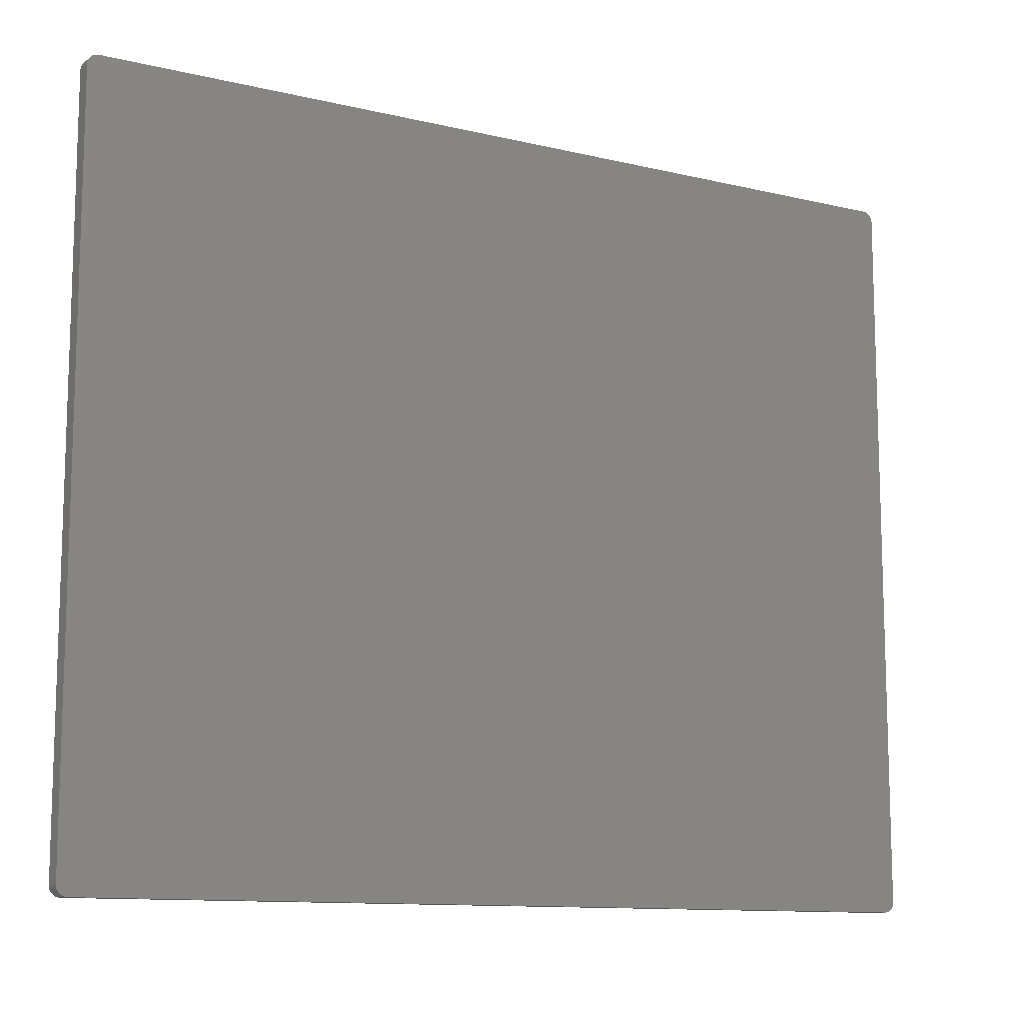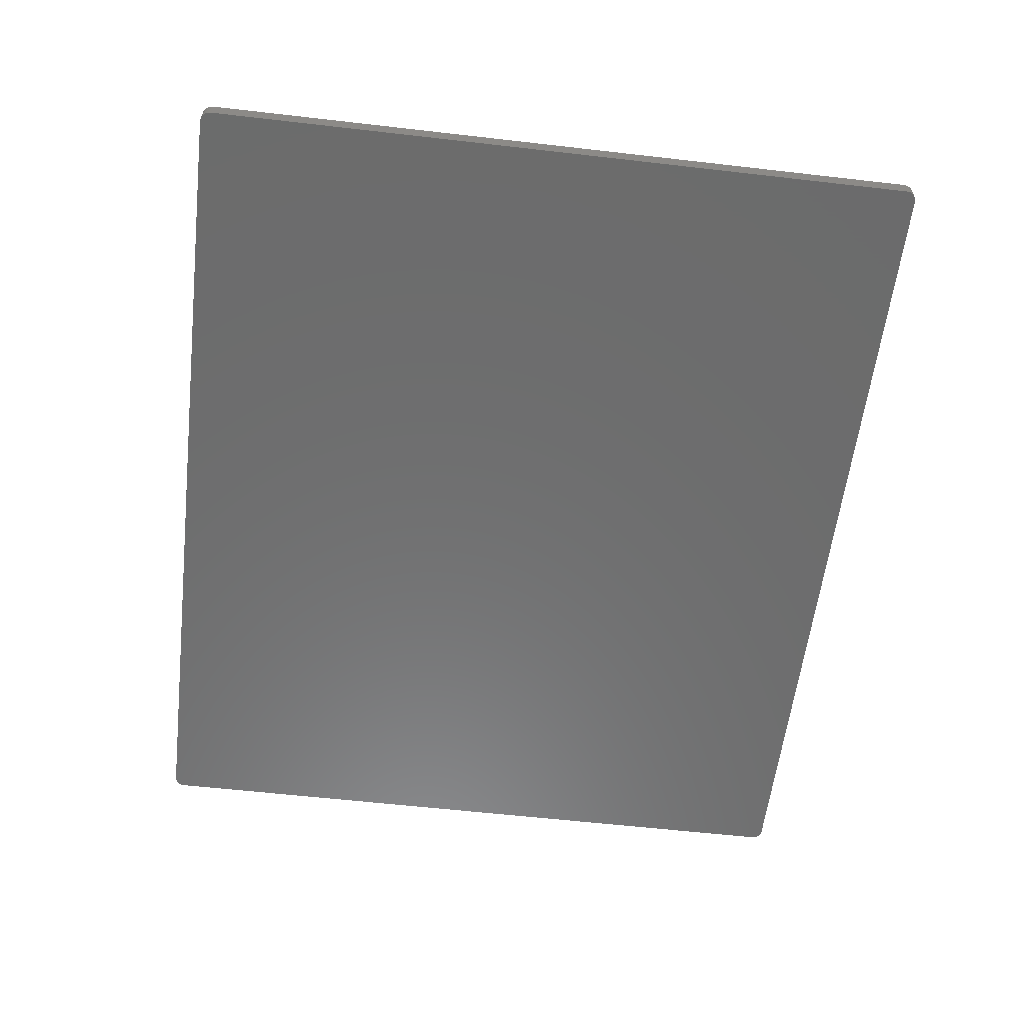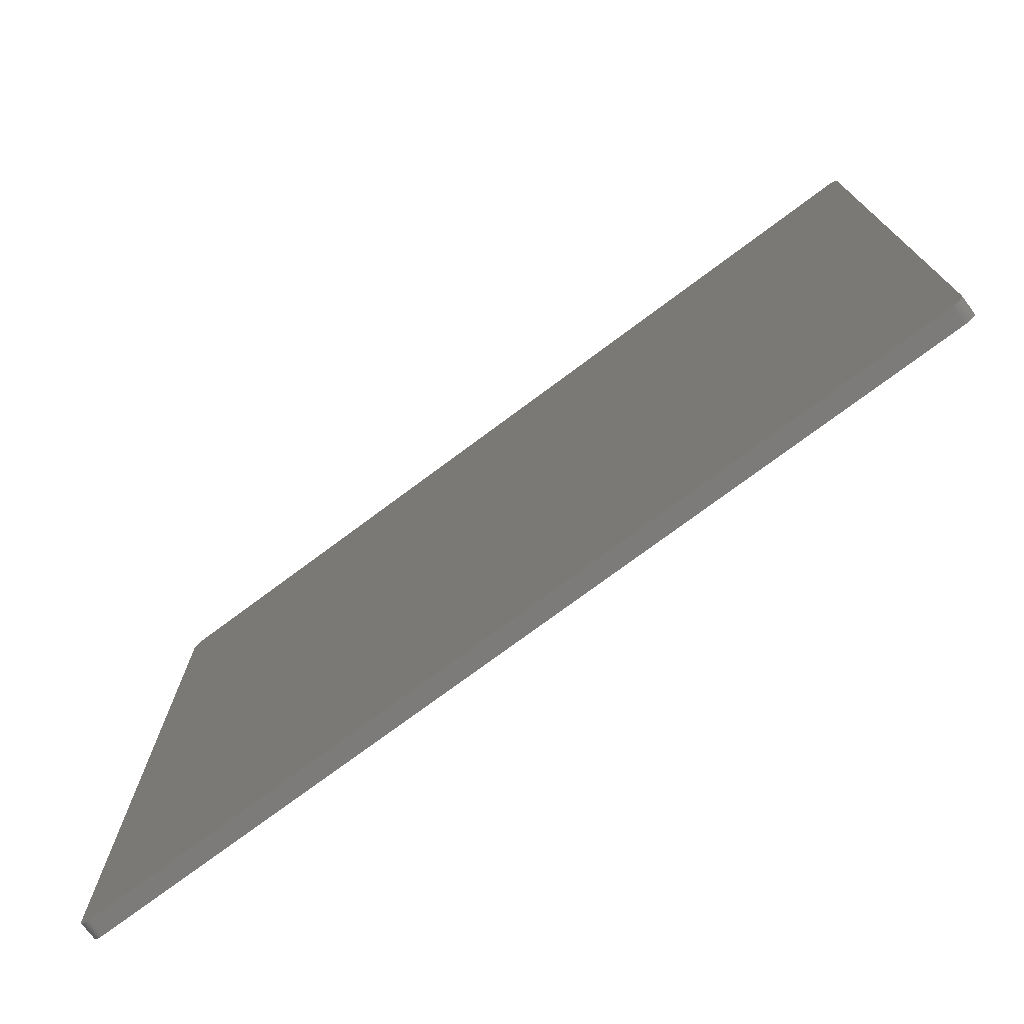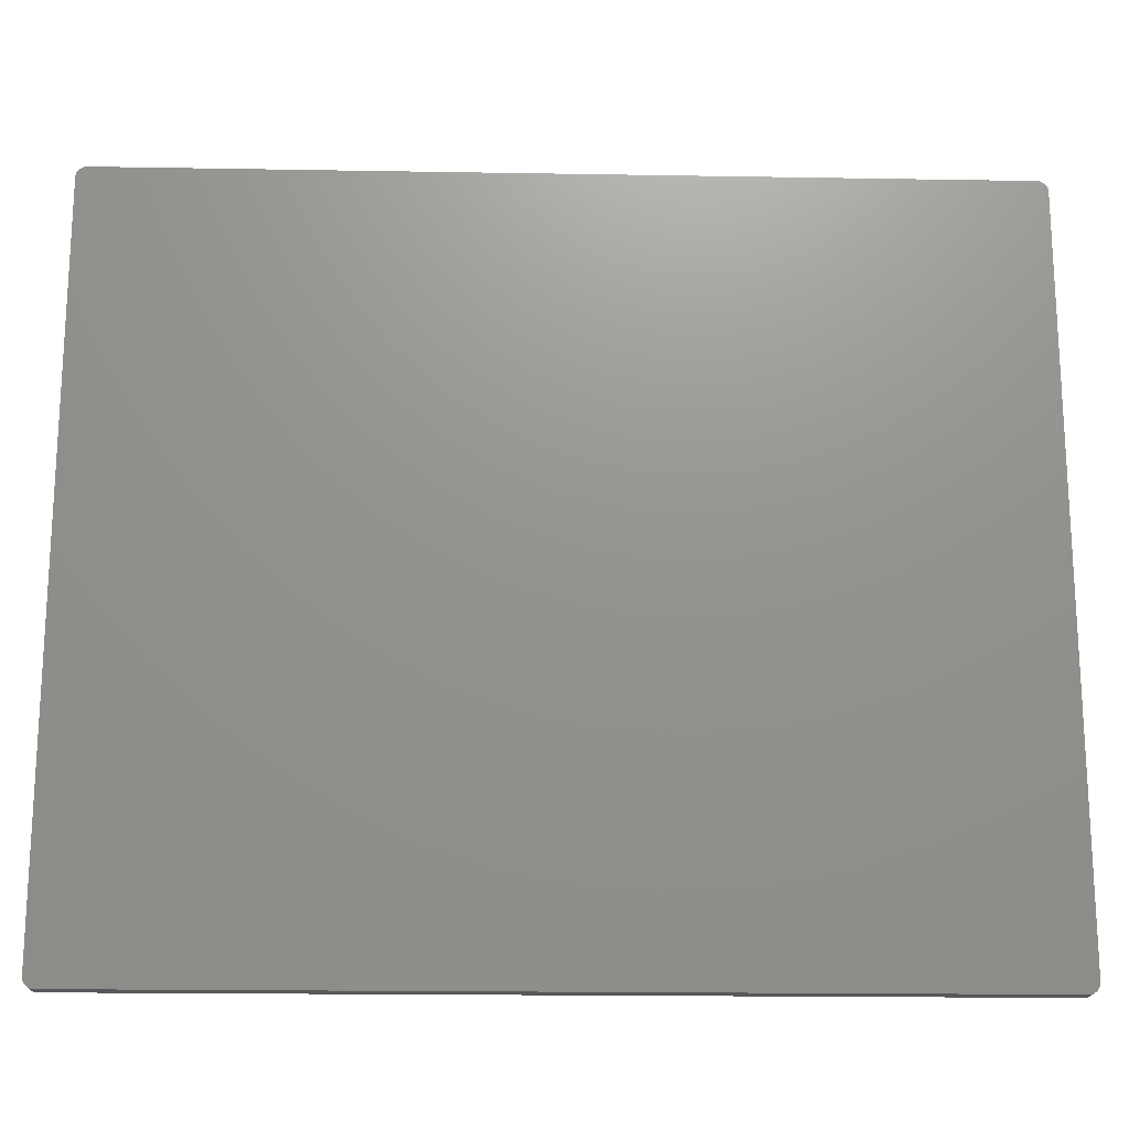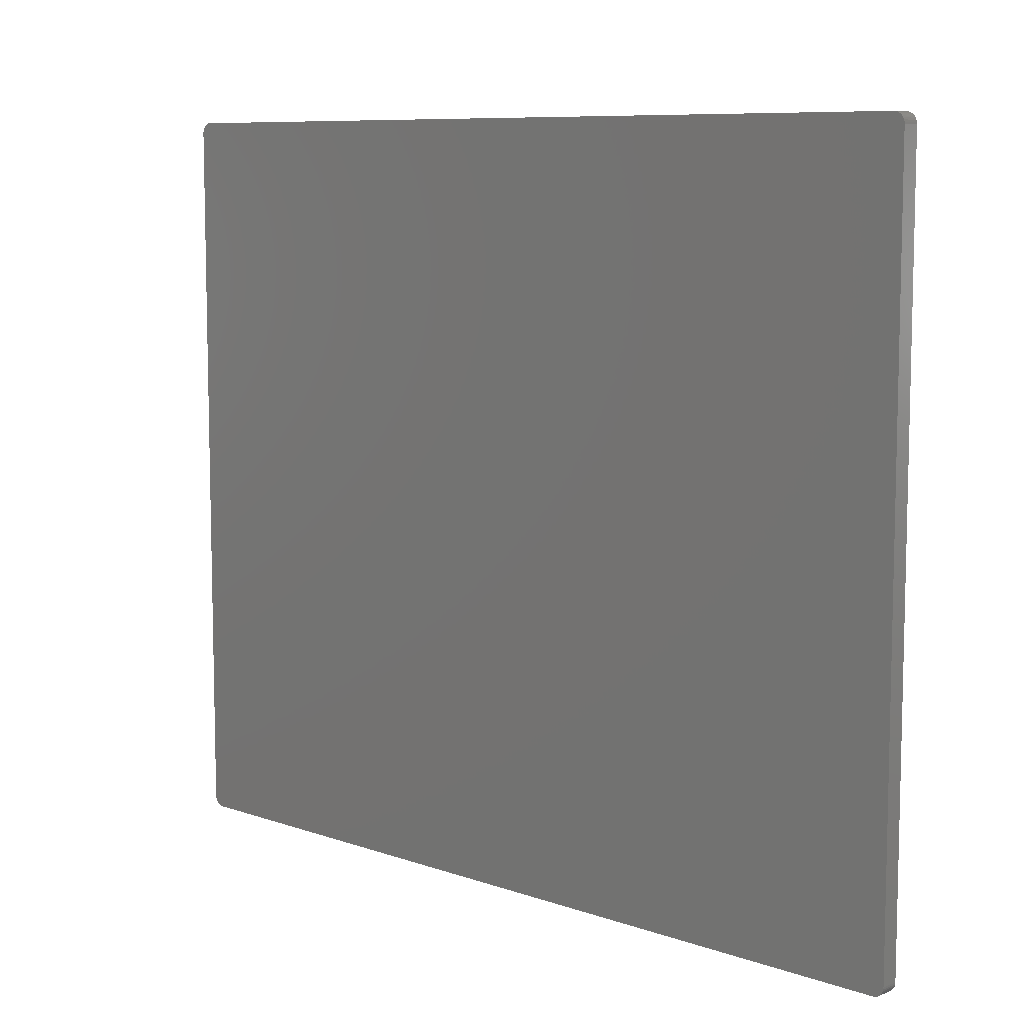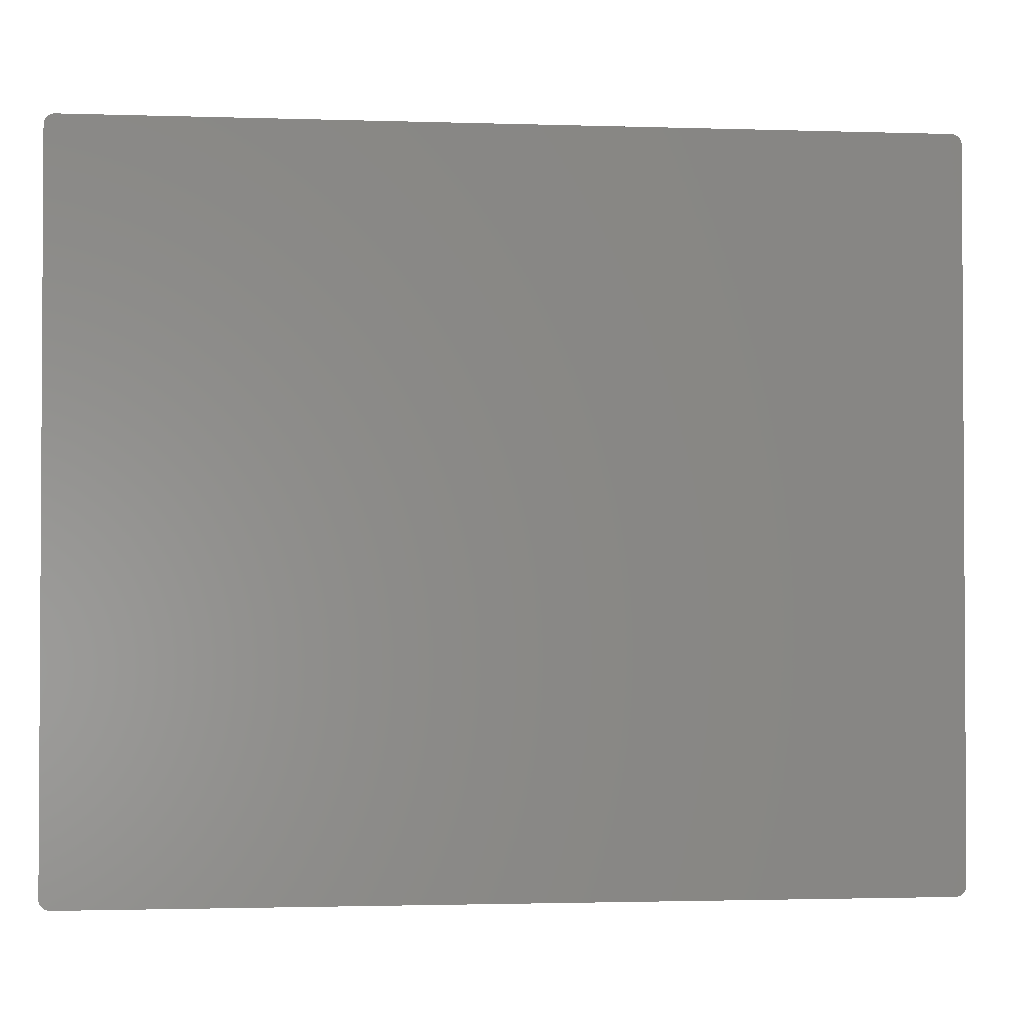
<metadata>
{"format":"stl","ext":"stl","renderer":"f3d","projection":"perspective","resolution":1024,"background":"white","views":[{"elev":-11.4,"azim":149.9,"up":"+Y"},{"elev":-58.4,"azim":-96.8,"up":"+Z"},{"elev":-74.9,"azim":36.7,"up":"+Y"},{"elev":-18.4,"azim":178.1,"up":"+Y"},{"elev":8.5,"azim":-136.5,"up":"+Y"},{"elev":-1.9,"azim":173.4,"up":"+Y"}]}
</metadata>
<code>
# stl→obj: 80 verts, 156 faces
v 125 -102 5
v 125 -102.5 5
v 125 -102 0
v 122 -105 5
v 125 102 0
v -125 -102 5
v 125 102 5
v -125 102 5
v 125 -102.5 0
v 124.8 -103 5
v 122 -105 0
v -122 -105 0
v -125 -102 0
v 124.8 -103 0
v 124.6 -103.5 5
v 124.6 -103.5 0
v 124.3 -103.9 5
v 124.3 -103.9 0
v 123.9 -104.3 5
v 123.9 -104.3 0
v 123.5 -104.6 5
v 123.5 -104.6 0
v 123 -104.8 5
v 123 -104.8 0
v 122.5 -105 5
v 122.5 -105 0
v -122 -105 5
v 125 102.5 0
v -125 102 0
v 122 105 0
v 125 102.5 5
v 122 105 5
v -122 105 5
v -125 -102.5 0
v -124.8 -103 0
v -124.6 -103.5 0
v -124.3 -103.9 0
v -123.9 -104.3 0
v -123.5 -104.6 0
v -123 -104.8 0
v -122.5 -105 0
v -122.5 -105 5
v -125 -102.5 5
v -124.8 -103 5
v -124.6 -103.5 5
v -124.3 -103.9 5
v -123.9 -104.3 5
v -123.5 -104.6 5
v -123 -104.8 5
v -122 105 0
v -125 102.5 0
v -125 102.5 5
v 122.5 105 0
v 123 104.8 0
v 122.5 105 5
v 123.5 104.6 0
v 123.9 104.3 0
v 124.3 103.9 0
v 124.6 103.5 0
v 124.8 103 0
v -124.8 103 0
v -124.6 103.5 0
v -124.3 103.9 0
v -123.9 104.3 0
v -123.5 104.6 0
v -123 104.8 0
v -122.5 105 0
v -124.8 103 5
v -124.6 103.5 5
v -124.3 103.9 5
v -123.9 104.3 5
v -123.5 104.6 5
v -123 104.8 5
v -122.5 105 5
v 123 104.8 5
v 123.5 104.6 5
v 123.9 104.3 5
v 124.3 103.9 5
v 124.6 103.5 5
v 124.8 103 5
f 1 2 3
f 4 2 1
f 3 5 1
f 4 1 6
f 1 5 7
f 8 1 7
f 6 1 8
f 3 2 9
f 9 2 10
f 10 2 4
f 9 11 3
f 3 11 12
f 3 13 5
f 3 12 13
f 9 10 14
f 9 14 11
f 14 10 15
f 4 15 10
f 14 15 16
f 11 14 16
f 16 15 17
f 4 17 15
f 16 17 18
f 11 16 18
f 18 17 19
f 19 17 4
f 18 19 20
f 18 20 11
f 20 19 21
f 4 21 19
f 20 21 22
f 11 20 22
f 22 21 23
f 4 23 21
f 22 23 24
f 11 22 24
f 24 23 25
f 25 23 4
f 24 25 26
f 24 26 11
f 26 25 4
f 26 4 11
f 4 27 11
f 4 6 27
f 11 27 12
f 28 7 5
f 5 13 29
f 5 29 30
f 30 28 5
f 28 31 7
f 32 7 31
f 33 7 32
f 8 7 33
f 13 12 34
f 34 12 35
f 35 12 36
f 36 12 37
f 37 12 38
f 38 12 39
f 39 12 40
f 40 12 41
f 12 42 41
f 27 42 12
f 34 6 13
f 29 13 8
f 8 13 6
f 35 43 34
f 34 43 6
f 36 44 35
f 35 44 43
f 37 45 36
f 36 45 44
f 38 46 37
f 37 46 45
f 39 47 38
f 38 47 46
f 40 48 39
f 39 48 47
f 41 49 40
f 40 49 48
f 41 42 49
f 30 29 50
f 50 29 51
f 29 52 51
f 8 52 29
f 30 50 32
f 53 54 30
f 30 55 53
f 30 54 56
f 30 56 57
f 57 58 30
f 30 58 59
f 30 59 60
f 60 28 30
f 32 55 30
f 50 51 61
f 61 62 50
f 50 62 63
f 50 63 64
f 64 65 50
f 50 65 66
f 50 66 67
f 67 33 50
f 32 50 33
f 51 68 61
f 51 52 68
f 61 69 62
f 61 68 69
f 62 70 63
f 62 69 70
f 63 71 64
f 63 70 71
f 64 72 65
f 64 71 72
f 65 73 66
f 65 72 73
f 66 74 67
f 66 73 74
f 67 74 33
f 53 75 54
f 53 55 75
f 54 76 56
f 54 75 76
f 56 77 57
f 56 76 77
f 57 78 58
f 57 77 78
f 58 79 59
f 58 78 79
f 59 80 60
f 59 79 80
f 60 31 28
f 60 80 31
f 32 75 55
f 32 76 75
f 77 76 32
f 32 78 77
f 32 79 78
f 80 79 32
f 32 31 80
f 33 52 8
f 68 52 33
f 33 69 68
f 33 70 69
f 71 70 33
f 33 72 71
f 33 73 72
f 74 73 33
f 27 6 43
f 27 49 42
f 27 48 49
f 47 48 27
f 27 46 47
f 27 45 46
f 44 45 27
f 27 43 44

</code>
